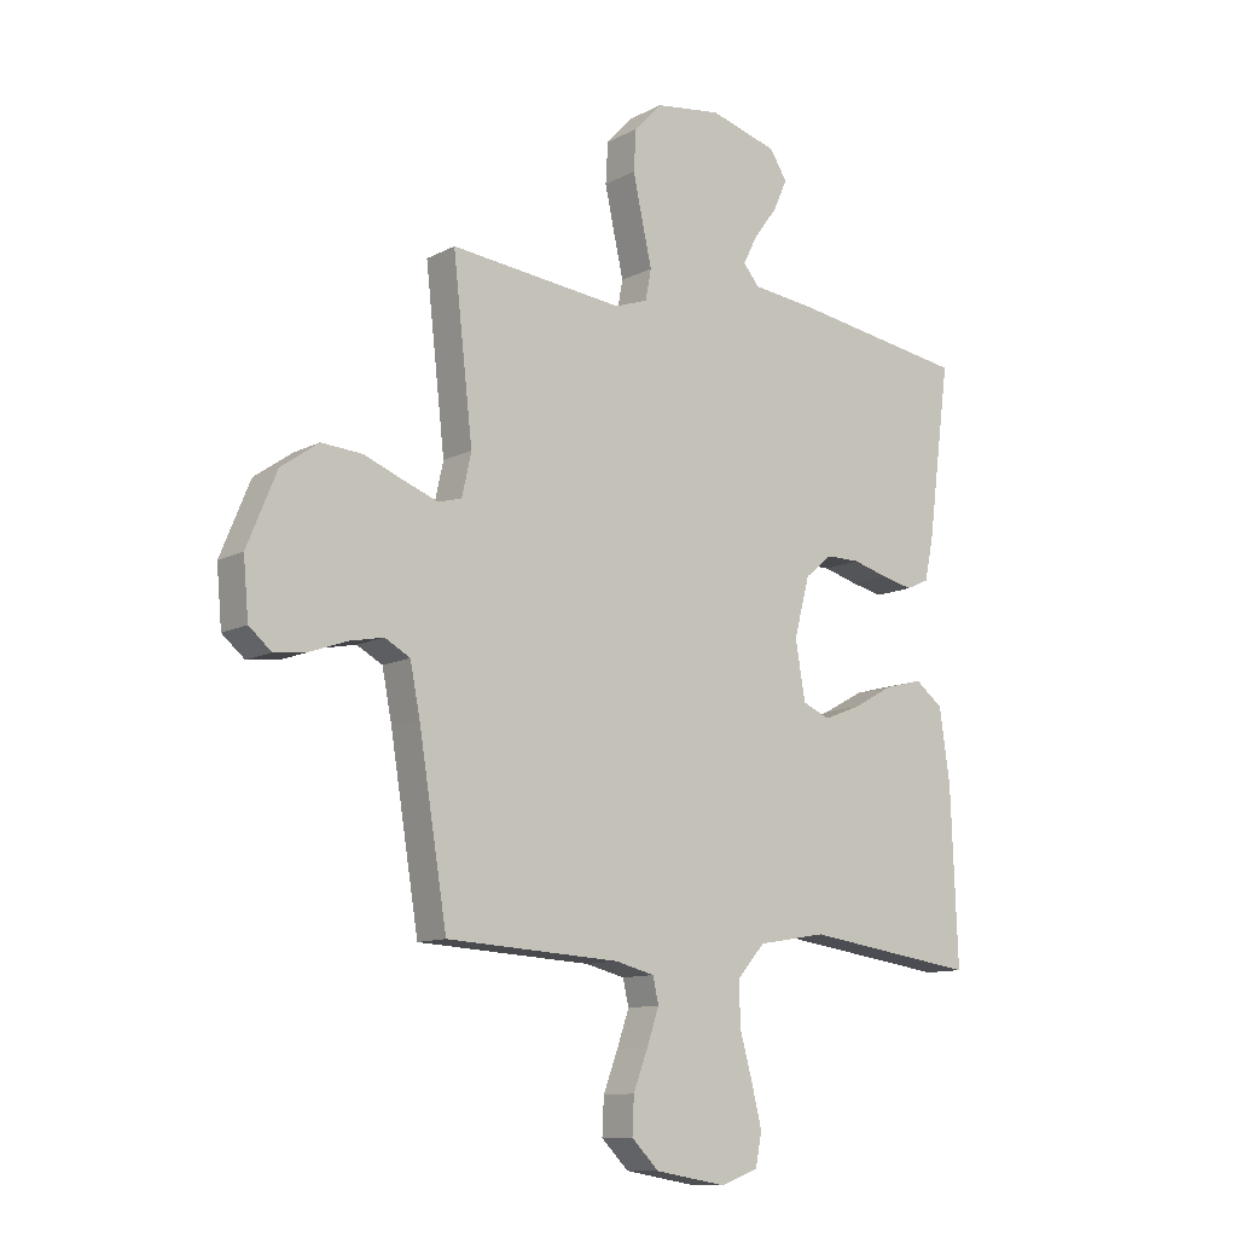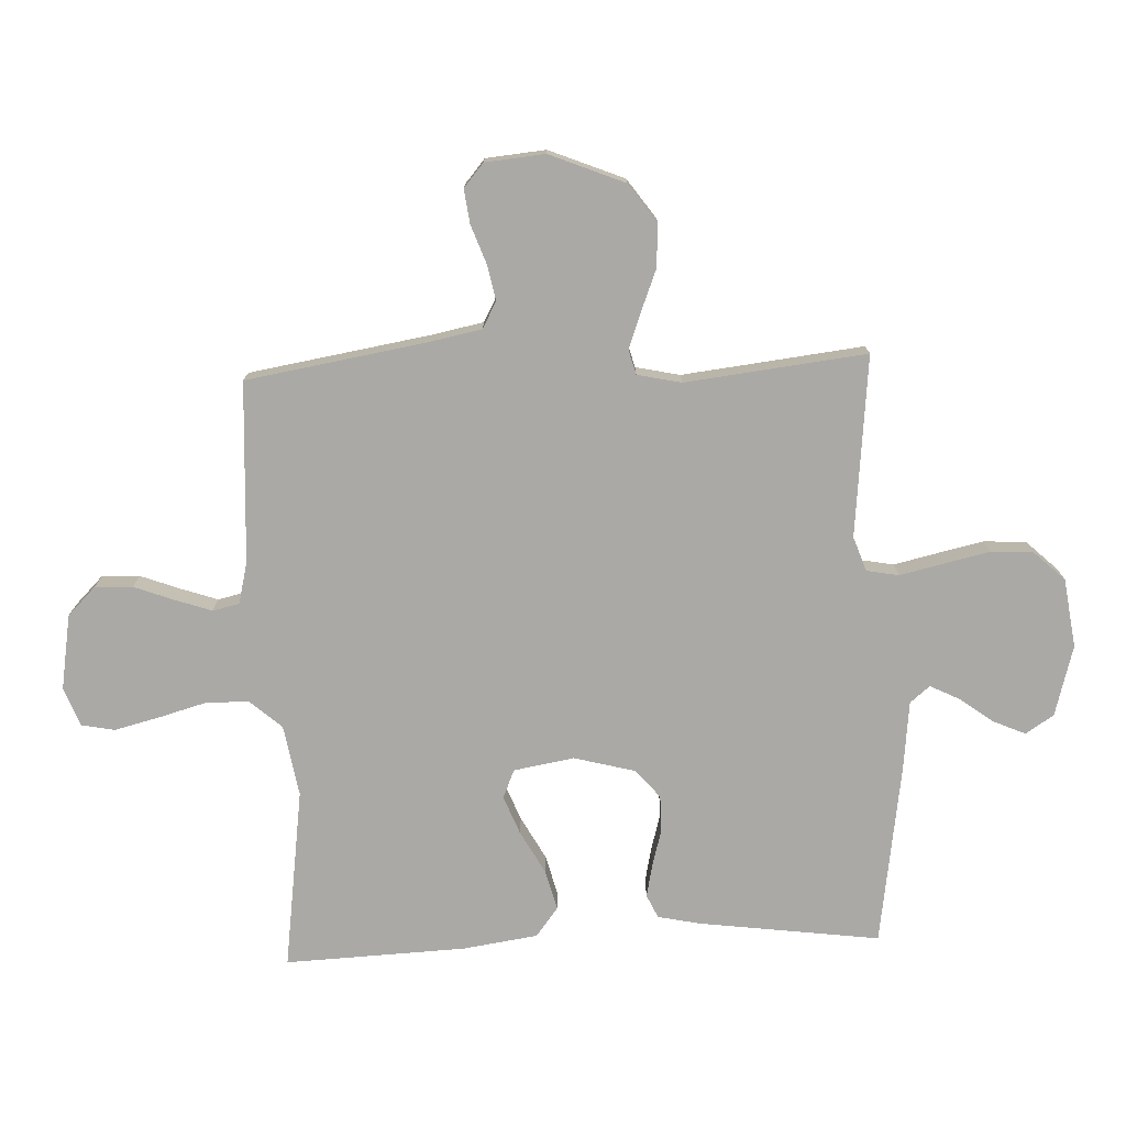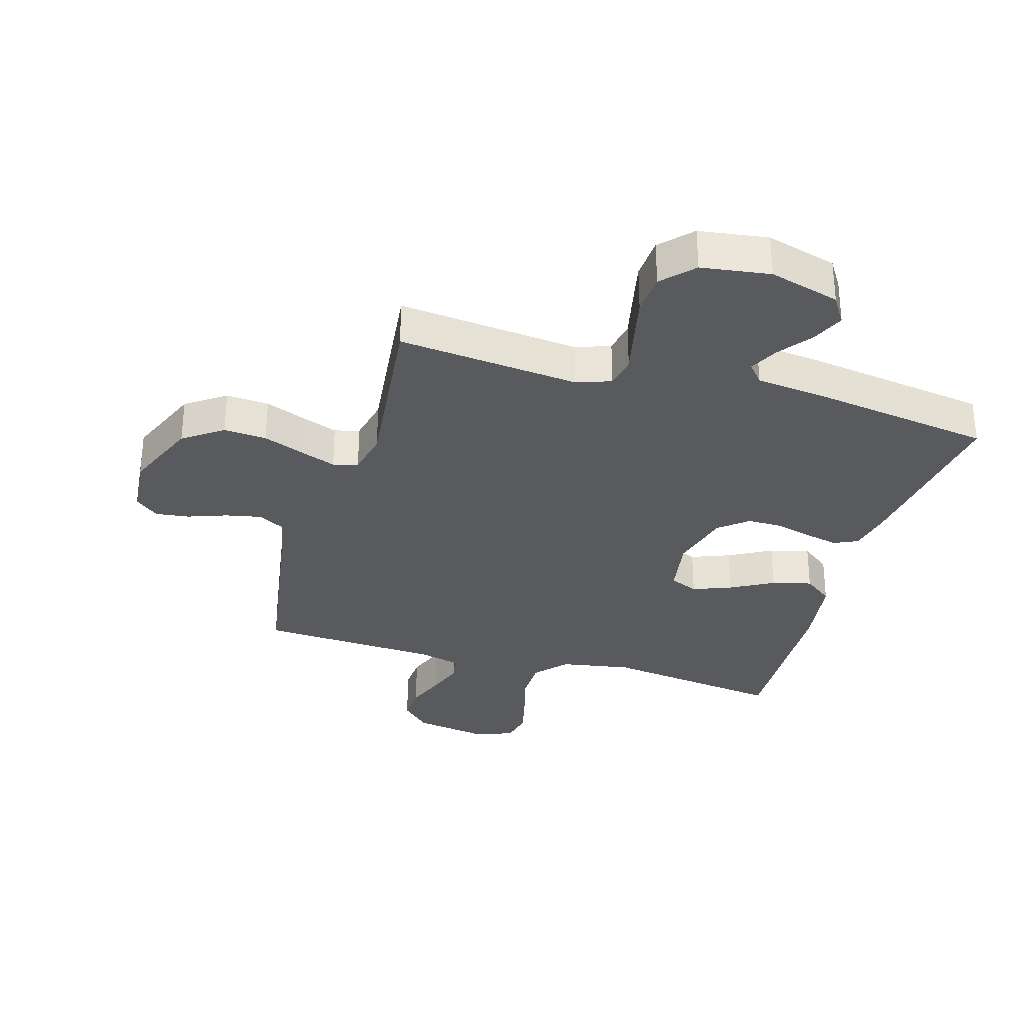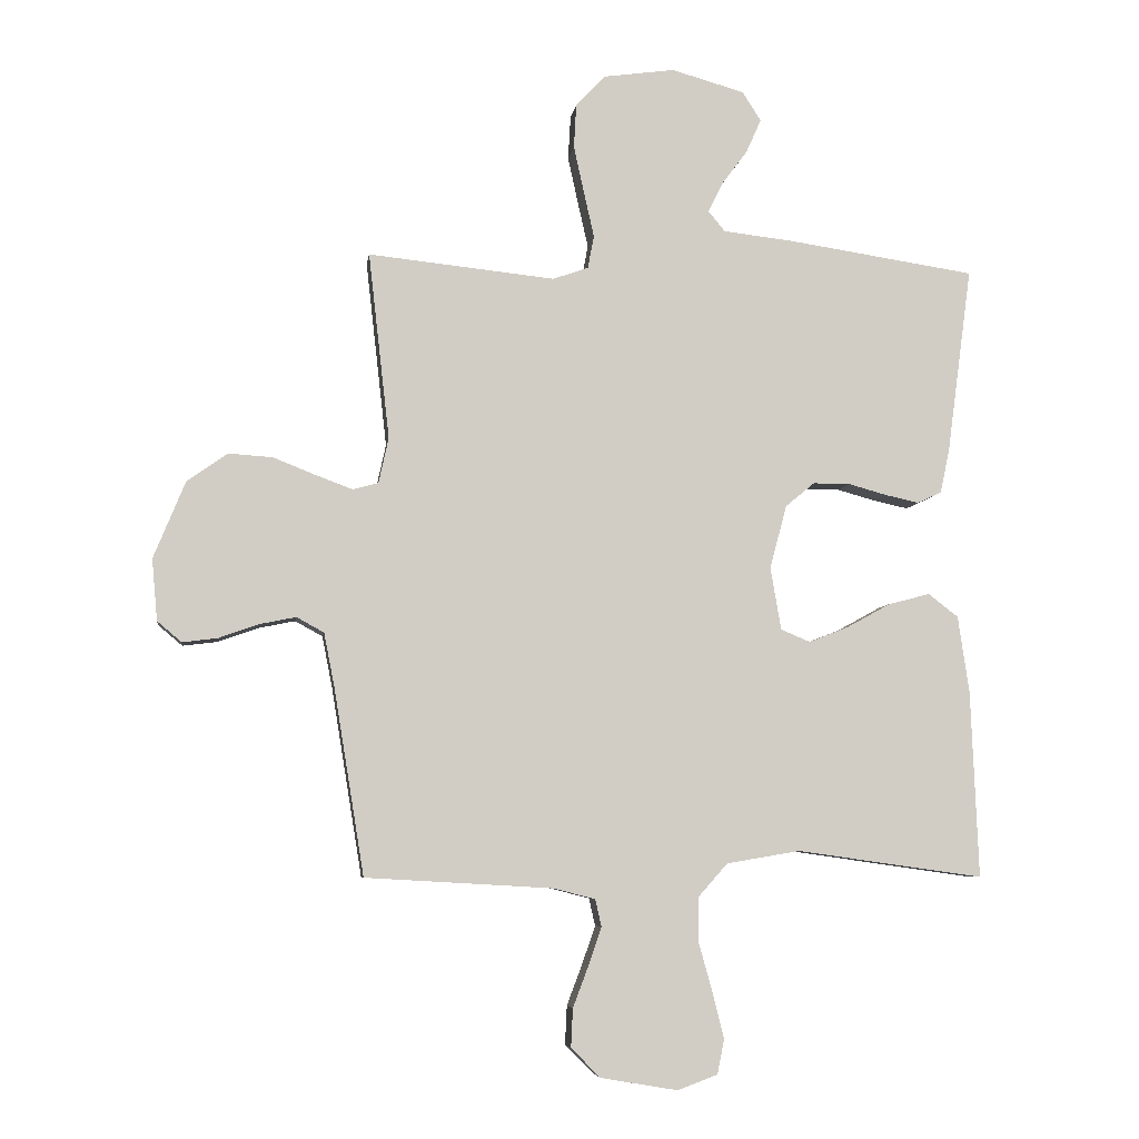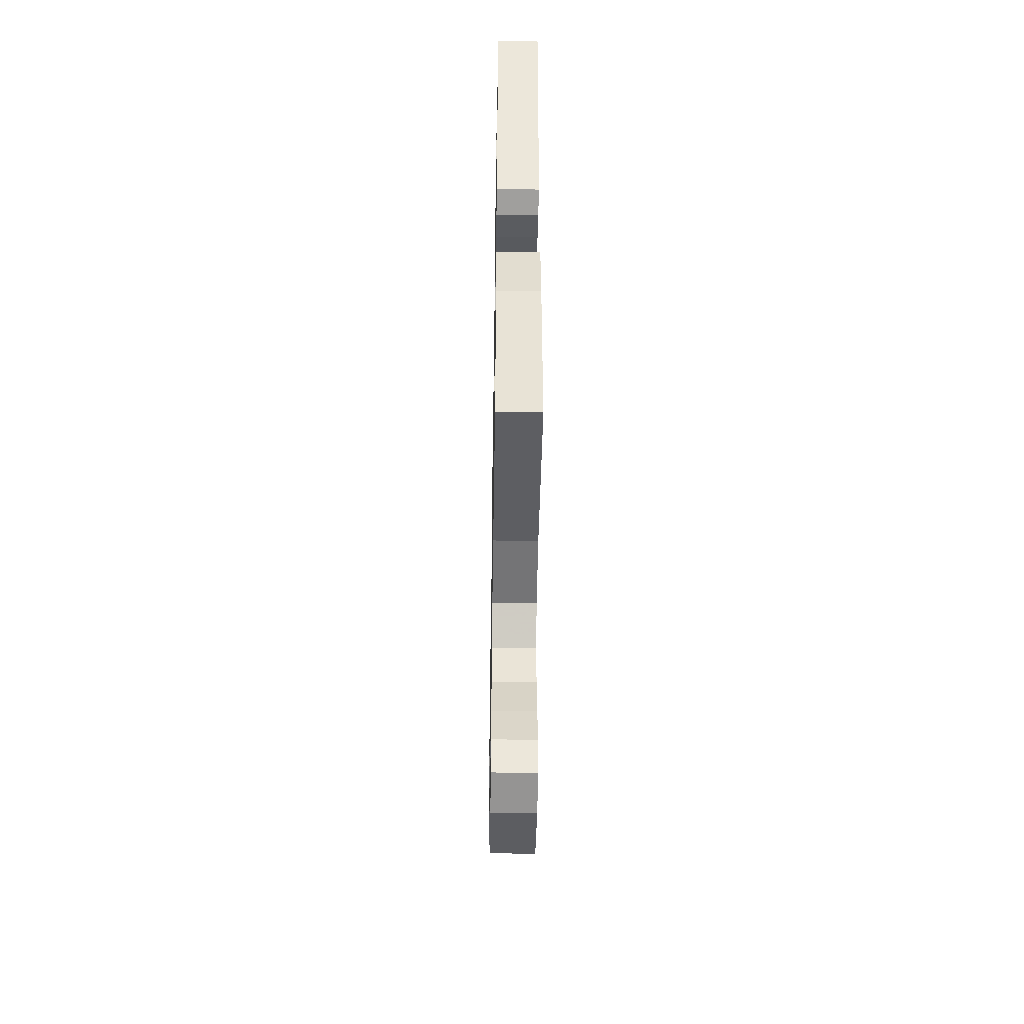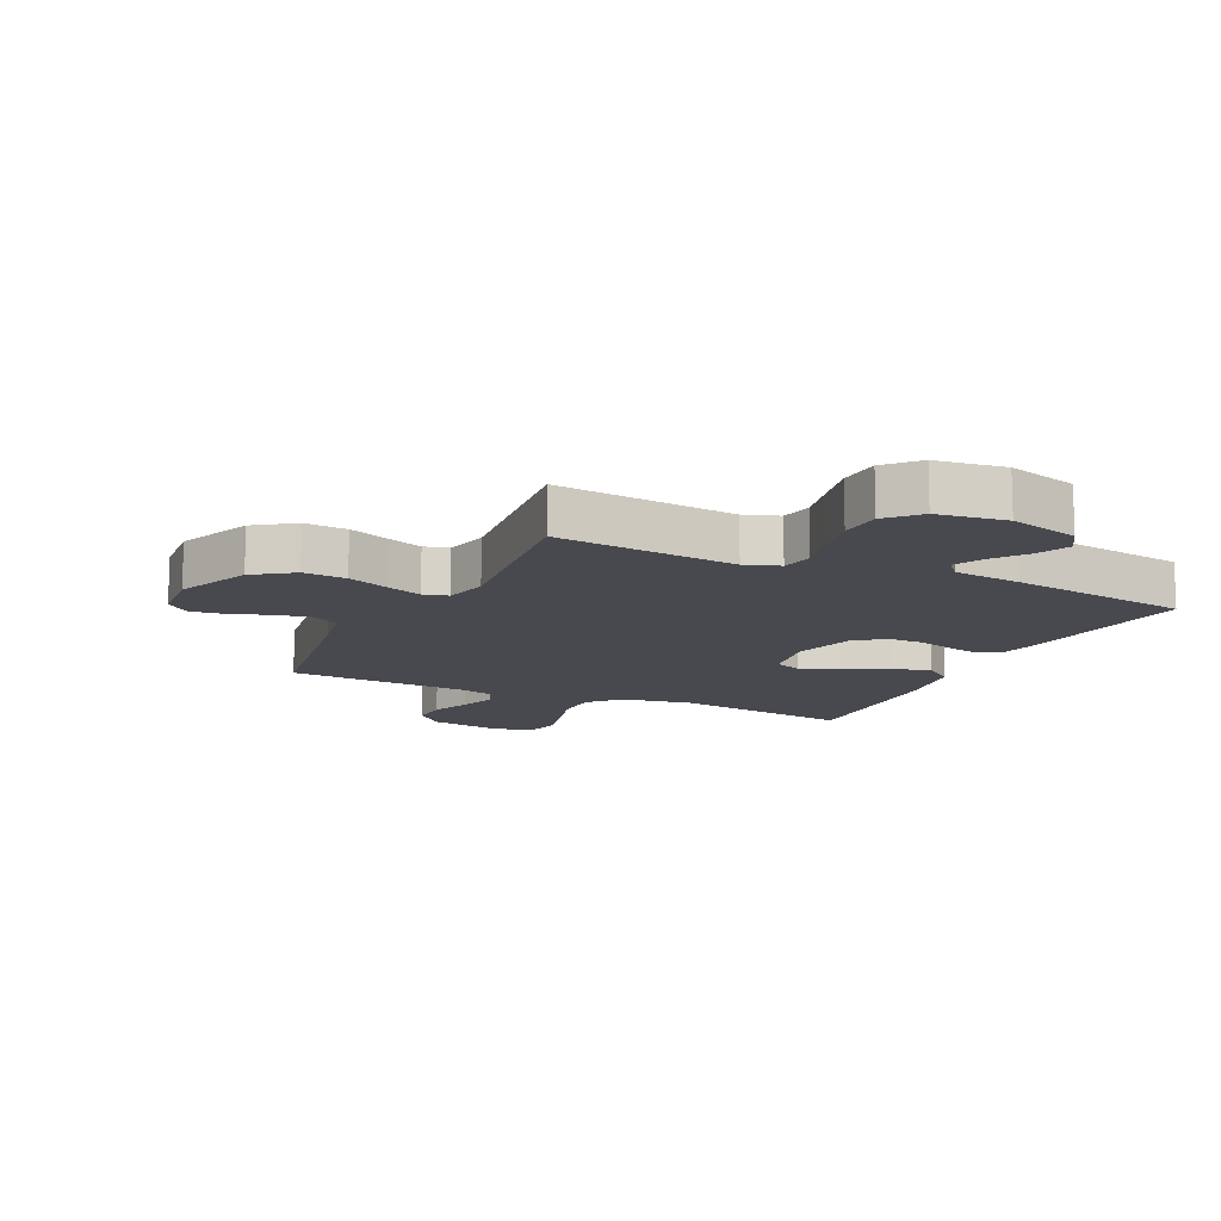
<metadata>
{"format":"obj","ext":"obj","renderer":"f3d","projection":"perspective","resolution":1024,"background":"white","views":[{"elev":-11.2,"azim":-38.5,"up":"+Z"},{"elev":-75.6,"azim":-87.5,"up":"+Y"},{"elev":-31.3,"azim":-16.3,"up":"+Y"},{"elev":-6.4,"azim":-7.8,"up":"+Z"},{"elev":-46.6,"azim":89.1,"up":"+Z"},{"elev":-12.6,"azim":-25.5,"up":"+Y"}]}
</metadata>
<code>
v 0.5 0.07 0.5
v 0.46 0.07 0.2
v 0.445 0.07 0.13
v 0.406 0.07 0.112
v 0.351 0.07 0.124
v 0.29 0.07 0.141
v 0.231 0.07 0.141
v 0.184 0.07 0.102
v 0.157 0.07 0
v 0.174 0.07 -0.1
v 0.221 0.07 -0.12
v 0.285 0.07 -0.095
v 0.356 0.07 -0.056
v 0.422 0.07 -0.039
v 0.47 0.07 -0.076
v 0.488 0.07 -0.2
v 0.5 0.07 -0.5
v 0.2 0.07 -0.458
v 0.082 0.07 -0.478
v 0.035 0.07 -0.531
v 0.035 0.07 -0.604
v 0.057 0.07 -0.683
v 0.075 0.07 -0.756
v 0.064 0.07 -0.811
v 0 0.07 -0.835
v -0.124 0.07 -0.814
v -0.171 0.07 -0.767
v -0.168 0.07 -0.705
v -0.143 0.07 -0.639
v -0.122 0.07 -0.578
v -0.132 0.07 -0.534
v -0.2 0.07 -0.517
v -0.5 0.07 -0.5
v -0.549 0.07 -0.2
v -0.566 0.07 -0.114
v -0.61 0.07 -0.09
v -0.669 0.07 -0.102
v -0.733 0.07 -0.125
v -0.789 0.07 -0.132
v -0.828 0.07 -0.099
v -0.837 0.07 0
v -0.786 0.07 0.124
v -0.721 0.07 0.17
v -0.65 0.07 0.165
v -0.582 0.07 0.138
v -0.523 0.07 0.116
v -0.482 0.07 0.127
v -0.466 0.07 0.2
v -0.5 0.07 0.5
v -0.2 0.07 0.469
v -0.143 0.07 0.489
v -0.133 0.07 0.542
v -0.149 0.07 0.613
v -0.166 0.07 0.691
v -0.162 0.07 0.761
v -0.114 0.07 0.812
v 0 0.07 0.828
v 0.117 0.07 0.795
v 0.147 0.07 0.748
v 0.123 0.07 0.694
v 0.082 0.07 0.639
v 0.058 0.07 0.591
v 0.085 0.07 0.558
v 0.2 0.07 0.545
v 0.5 0 0.5
v 0.46 0 0.2
v 0.445 0 0.13
v 0.406 0 0.112
v 0.351 0 0.124
v 0.29 0 0.141
v 0.231 0 0.141
v 0.184 0 0.102
v 0.157 0 0
v 0.174 0 -0.1
v 0.221 0 -0.12
v 0.285 0 -0.095
v 0.356 0 -0.056
v 0.422 0 -0.039
v 0.47 0 -0.076
v 0.488 0 -0.2
v 0.5 0 -0.5
v 0.2 0 -0.458
v 0.082 0 -0.478
v 0.035 0 -0.531
v 0.035 0 -0.604
v 0.057 0 -0.683
v 0.075 0 -0.756
v 0.064 0 -0.811
v 0 0 -0.835
v -0.124 0 -0.814
v -0.171 0 -0.767
v -0.168 0 -0.705
v -0.143 0 -0.639
v -0.122 0 -0.578
v -0.132 0 -0.534
v -0.2 0 -0.517
v -0.5 0 -0.5
v -0.549 0 -0.2
v -0.566 0 -0.114
v -0.61 0 -0.09
v -0.669 0 -0.102
v -0.733 0 -0.125
v -0.789 0 -0.132
v -0.828 0 -0.099
v -0.837 0 0
v -0.786 0 0.124
v -0.721 0 0.17
v -0.65 0 0.165
v -0.582 0 0.138
v -0.523 0 0.116
v -0.482 0 0.127
v -0.466 0 0.2
v -0.5 0 0.5
v -0.2 0 0.469
v -0.143 0 0.489
v -0.133 0 0.542
v -0.149 0 0.613
v -0.166 0 0.691
v -0.162 0 0.761
v -0.114 0 0.812
v 0 0 0.828
v 0.117 0 0.795
v 0.147 0 0.748
v 0.123 0 0.694
v 0.082 0 0.639
v 0.058 0 0.591
v 0.085 0 0.558
v 0.2 0 0.545
f 4 5 6
f 3 4 6
f 2 3 6
f 1 2 6
f 64 1 6
f 63 64 6
f 62 63 6 7
f 59 60 61
f 58 59 61
f 57 58 61
f 56 57 61
f 55 56 61
f 54 55 61
f 53 54 61
f 52 53 61
f 51 52 61 62
f 48 49 50
f 47 48 50 51
f 43 44 45
f 42 43 45
f 41 42 45
f 40 41 45
f 39 40 45
f 38 39 45
f 37 38 45
f 36 37 45 46
f 35 36 46 47
f 32 33 34
f 47 51 62
f 35 47 62
f 34 35 62
f 32 34 62
f 31 32 62
f 27 28 29
f 26 27 29
f 25 26 29
f 24 25 29
f 23 24 29
f 22 23 29
f 21 22 29
f 20 21 29 30
f 16 17 18
f 15 16 18
f 14 15 18
f 13 14 18
f 12 13 18
f 11 12 18 19
f 20 30 31
f 19 20 31
f 11 19 31
f 10 11 31
f 62 7 8
f 31 62 8 9
f 9 10 31
f 70 69 68
f 70 68 67
f 70 67 66
f 70 66 65
f 70 65 128
f 70 128 127
f 71 70 127 126
f 125 124 123
f 125 123 122
f 125 122 121
f 125 121 120
f 125 120 119
f 125 119 118
f 125 118 117
f 125 117 116
f 126 125 116 115
f 114 113 112
f 115 114 112 111
f 109 108 107
f 109 107 106
f 109 106 105
f 109 105 104
f 109 104 103
f 109 103 102
f 109 102 101
f 110 109 101 100
f 111 110 100 99
f 98 97 96
f 126 115 111
f 126 111 99
f 126 99 98
f 126 98 96
f 126 96 95
f 93 92 91
f 93 91 90
f 93 90 89
f 93 89 88
f 93 88 87
f 93 87 86
f 93 86 85
f 94 93 85 84
f 82 81 80
f 82 80 79
f 82 79 78
f 82 78 77
f 82 77 76
f 83 82 76 75
f 95 94 84
f 95 84 83
f 95 83 75
f 95 75 74
f 72 71 126
f 73 72 126 95
f 95 74 73
f 1 65 66 2
f 2 66 67 3
f 3 67 68 4
f 4 68 69 5
f 5 69 70 6
f 6 70 71 7
f 7 71 72 8
f 8 72 73 9
f 9 73 74 10
f 10 74 75 11
f 11 75 76 12
f 12 76 77 13
f 13 77 78 14
f 14 78 79 15
f 15 79 80 16
f 16 80 81 17
f 17 81 82 18
f 18 82 83 19
f 19 83 84 20
f 20 84 85 21
f 21 85 86 22
f 22 86 87 23
f 23 87 88 24
f 24 88 89 25
f 25 89 90 26
f 26 90 91 27
f 27 91 92 28
f 28 92 93 29
f 29 93 94 30
f 30 94 95 31
f 31 95 96 32
f 32 96 97 33
f 33 97 98 34
f 34 98 99 35
f 35 99 100 36
f 36 100 101 37
f 37 101 102 38
f 38 102 103 39
f 39 103 104 40
f 40 104 105 41
f 41 105 106 42
f 42 106 107 43
f 43 107 108 44
f 44 108 109 45
f 45 109 110 46
f 46 110 111 47
f 47 111 112 48
f 48 112 113 49
f 49 113 114 50
f 50 114 115 51
f 51 115 116 52
f 52 116 117 53
f 53 117 118 54
f 54 118 119 55
f 55 119 120 56
f 56 120 121 57
f 57 121 122 58
f 58 122 123 59
f 59 123 124 60
f 60 124 125 61
f 61 125 126 62
f 62 126 127 63
f 63 127 128 64
f 64 128 65 1

</code>
